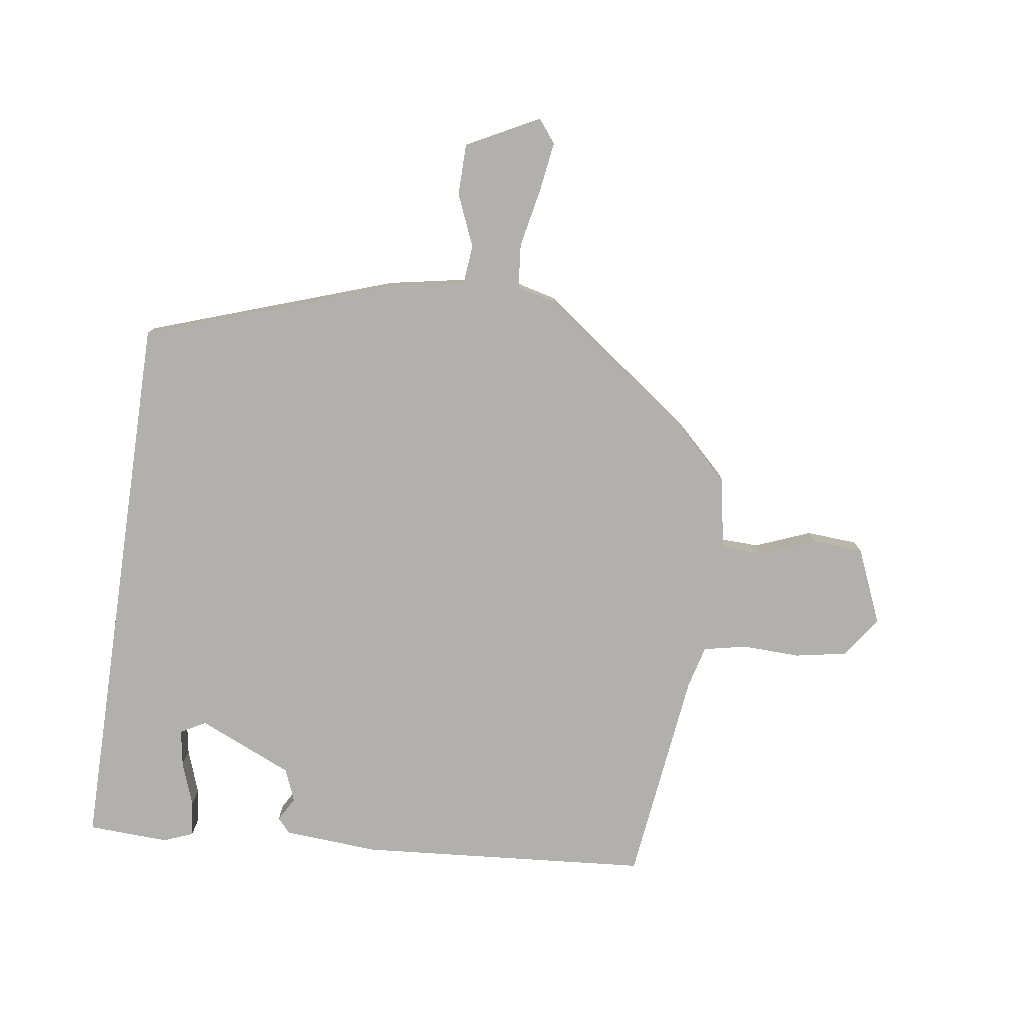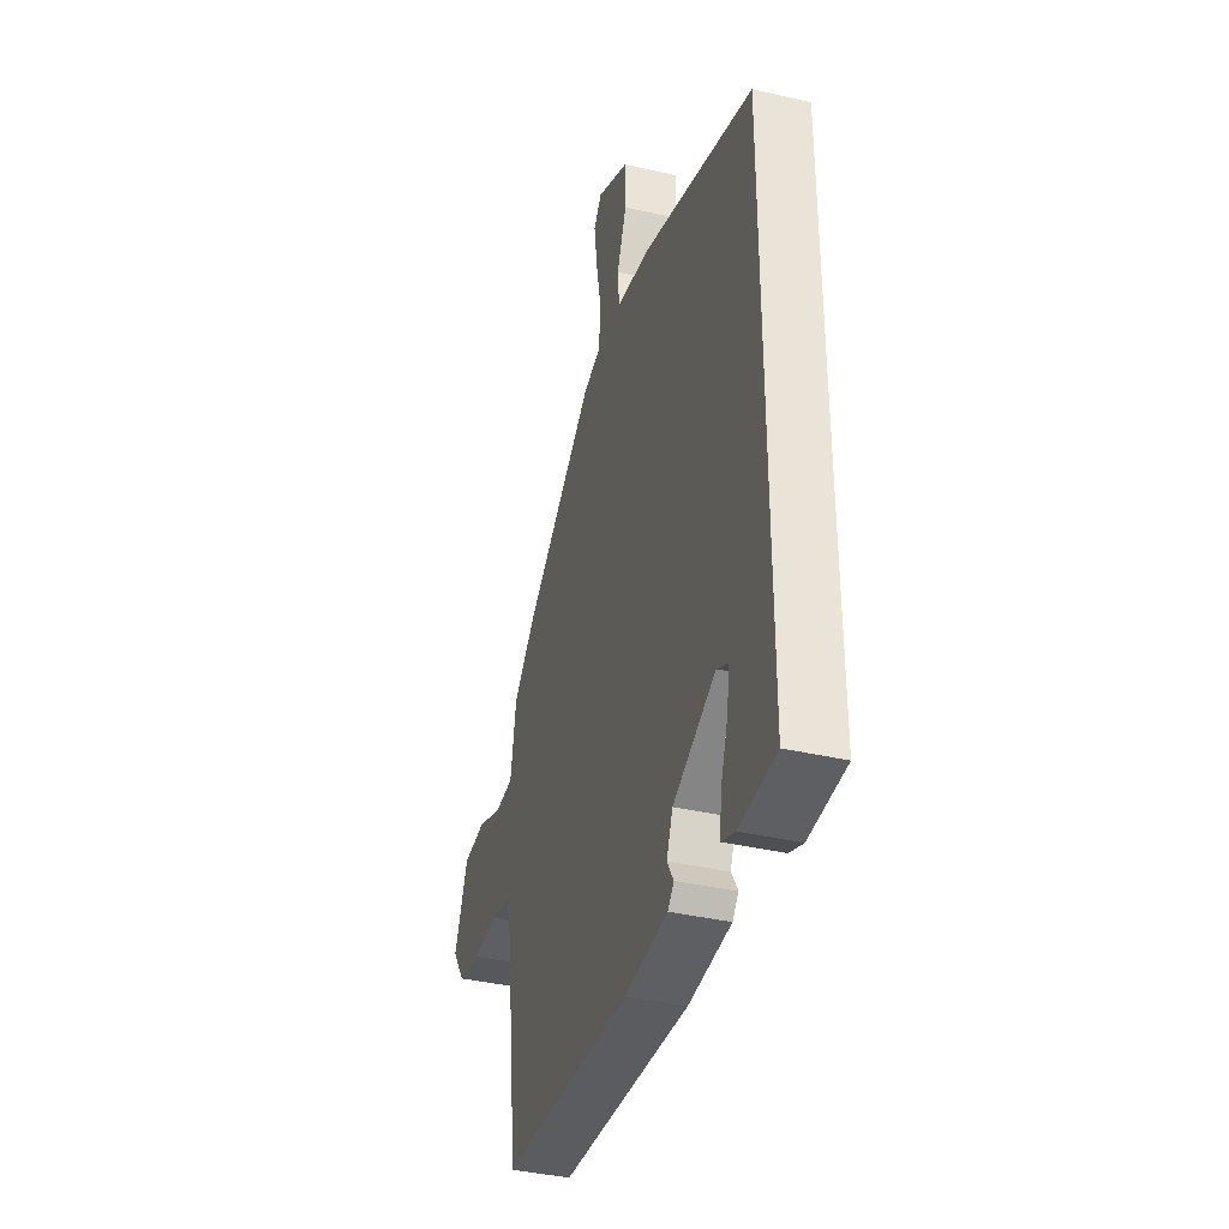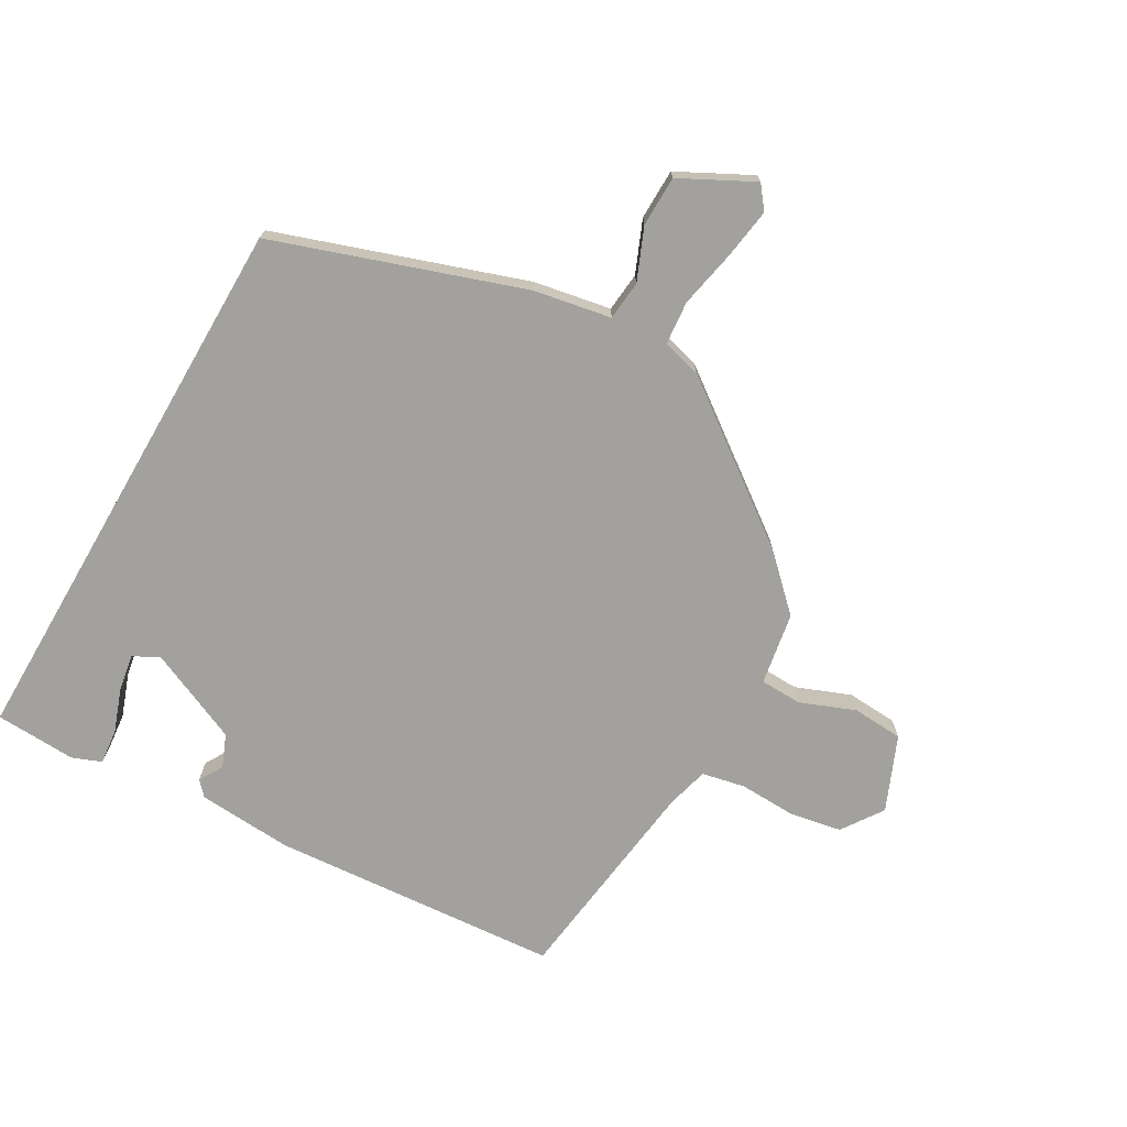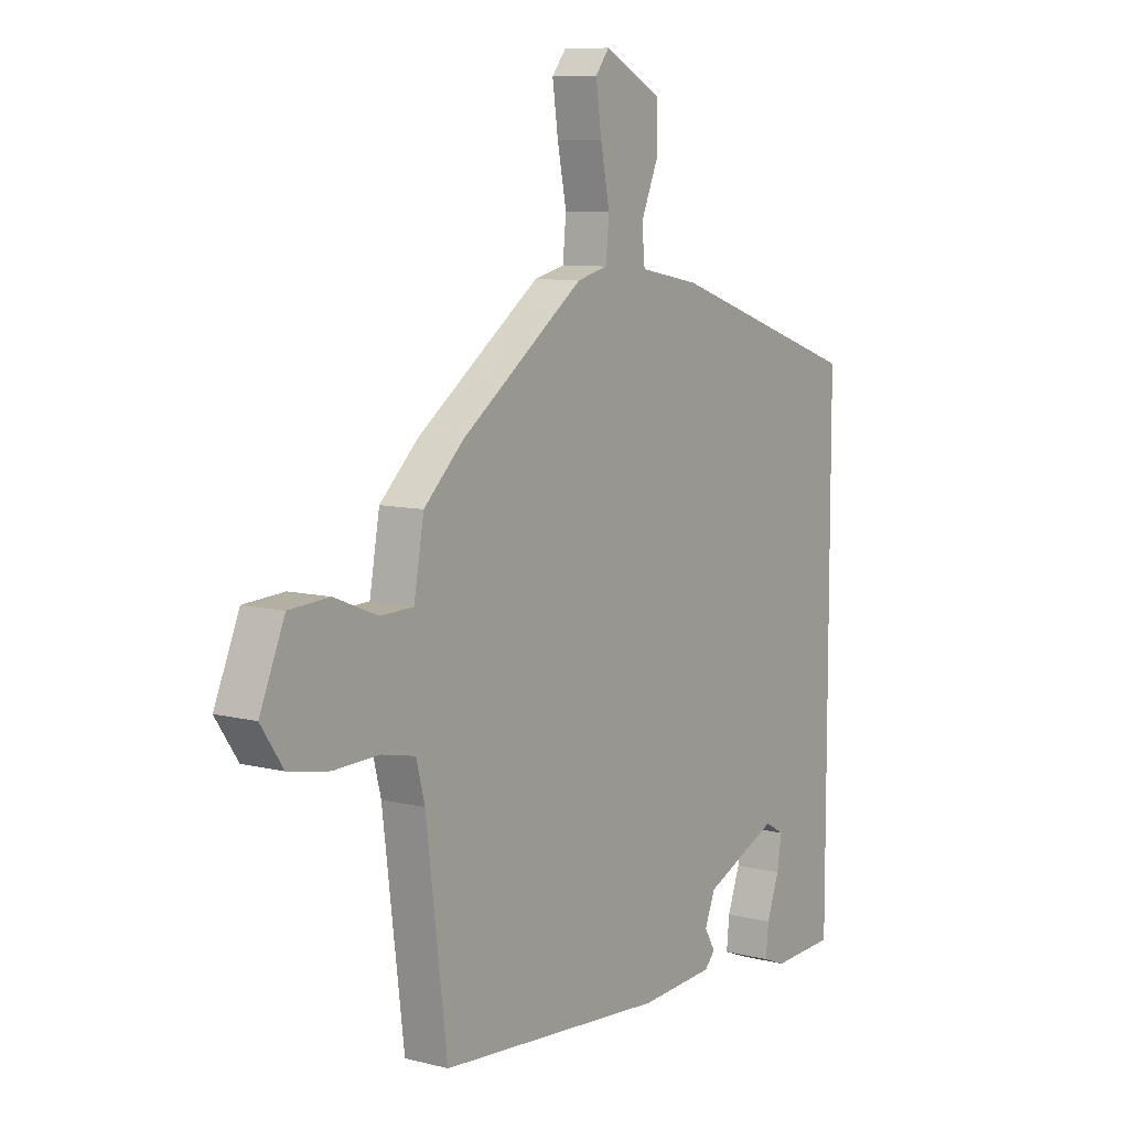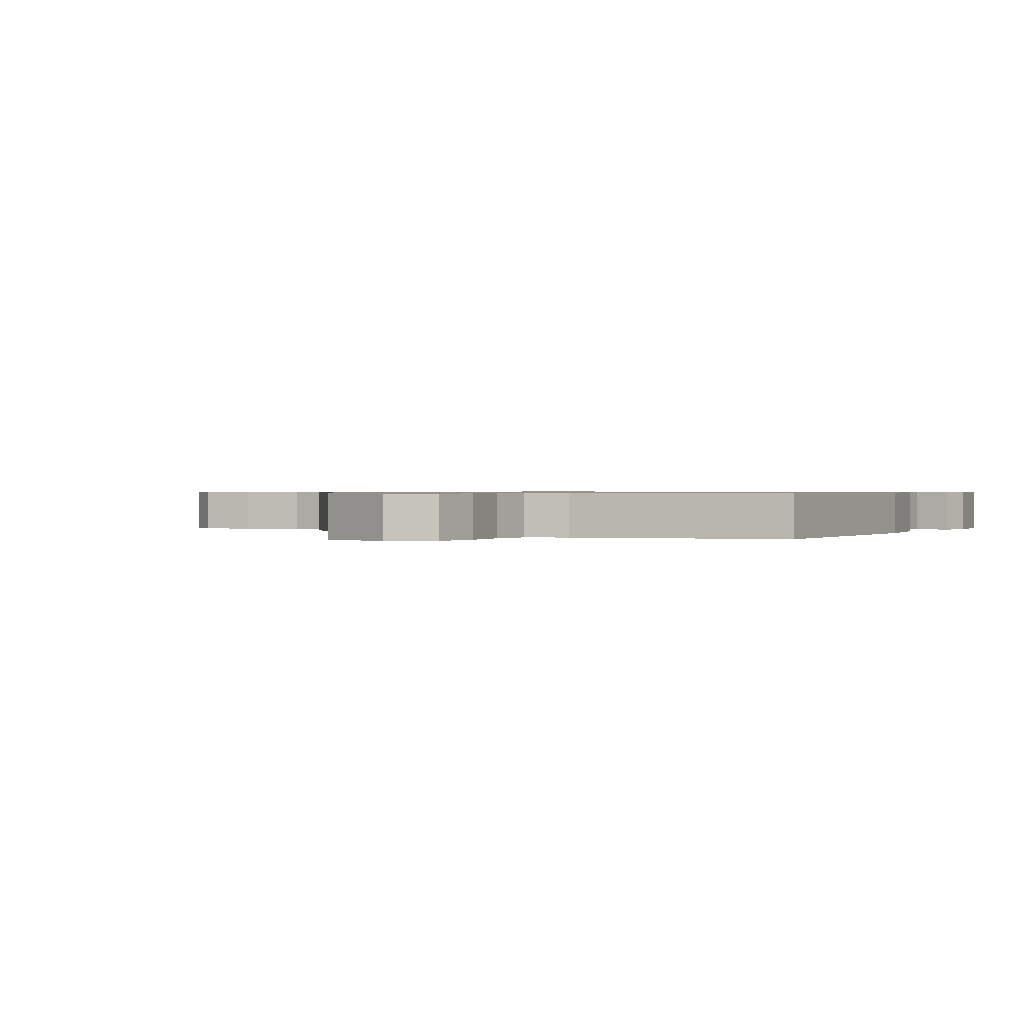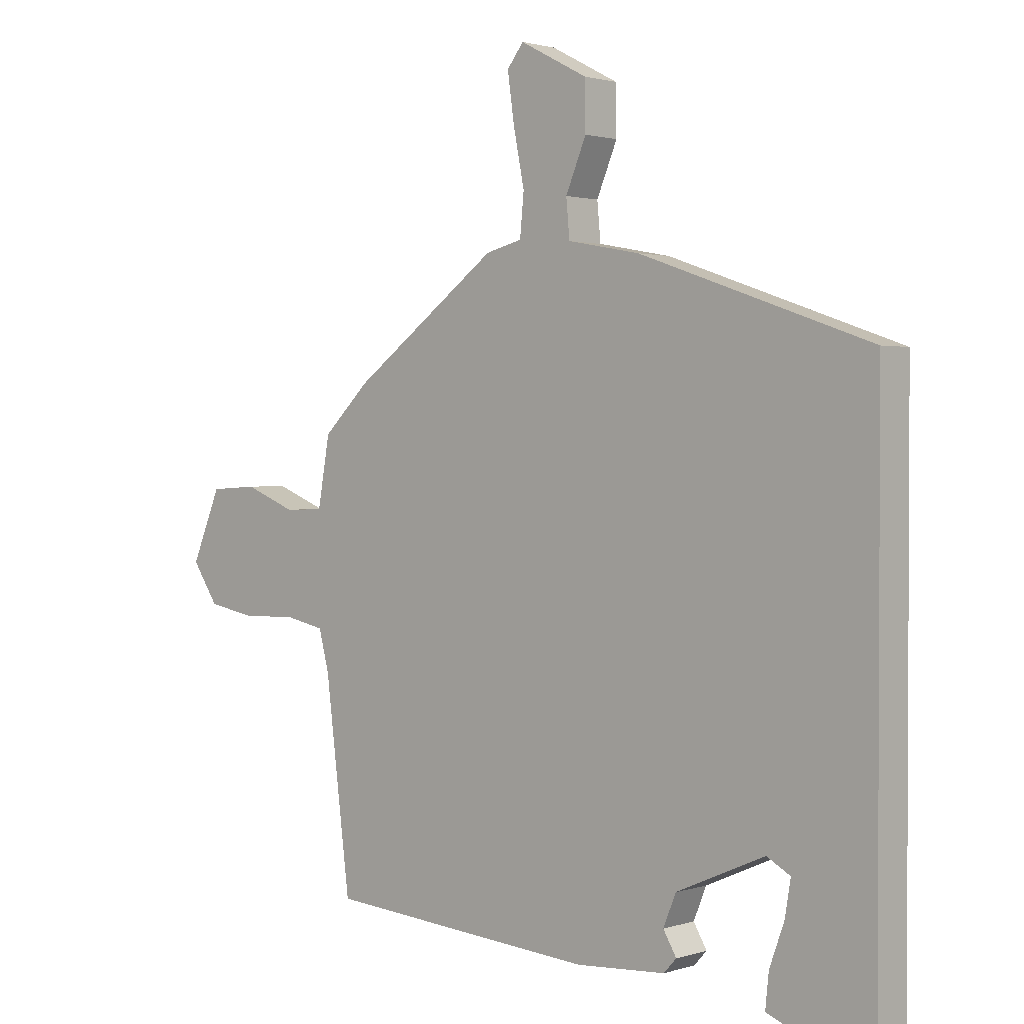
<metadata>
{"format":"obj","ext":"obj","renderer":"f3d","projection":"perspective","resolution":1024,"background":"white","views":[{"elev":-78.7,"azim":-8.3,"up":"+Y"},{"elev":-38.6,"azim":-106.2,"up":"+Z"},{"elev":-72.1,"azim":-30.1,"up":"+Y"},{"elev":8.7,"azim":124.6,"up":"+Z"},{"elev":0.7,"azim":114.2,"up":"+Y"},{"elev":1.6,"azim":-138.3,"up":"+Z"}]}
</metadata>
<code>
v -0.5 0.07 0.377
v -0.096 0.07 0.517
v 0.031 0.07 0.541
v 0.037 0.07 0.606
v 0.001 0.07 0.691
v 0.002 0.07 0.774
v 0.121 0.07 0.836
v 0.15 0.07 0.799
v 0.138 0.07 0.715
v 0.119 0.07 0.62
v 0.126 0.07 0.548
v 0.19 0.07 0.532
v 0.448 0.07 0.343
v 0.53 0.07 0.264
v 0.551 0.07 0.145
v 0.62 0.07 0.143
v 0.71 0.07 0.179
v 0.794 0.07 0.174
v 0.846 0.07 0.052
v 0.8 0.07 -0.016
v 0.715 0.07 -0.032
v 0.621 0.07 -0.029
v 0.55 0.07 -0.044
v 0.532 0.07 -0.113
v 0.488 0.07 -0.467
v 0.012 0.07 -0.505
v -0.144 0.07 -0.495
v -0.166 0.07 -0.471
v -0.143 0.07 -0.432
v -0.165 0.07 -0.378
v -0.32 0.07 -0.31
v -0.361 0.07 -0.333
v -0.351 0.07 -0.393
v -0.325 0.07 -0.465
v -0.319 0.07 -0.523
v -0.367 0.07 -0.542
v -0.5 0.07 -0.536
v -0.5 0 0.377
v -0.096 0 0.517
v 0.031 0 0.541
v 0.037 0 0.606
v 0.001 0 0.691
v 0.002 0 0.774
v 0.121 0 0.836
v 0.15 0 0.799
v 0.138 0 0.715
v 0.119 0 0.62
v 0.126 0 0.548
v 0.19 0 0.532
v 0.448 0 0.343
v 0.53 0 0.264
v 0.551 0 0.145
v 0.62 0 0.143
v 0.71 0 0.179
v 0.794 0 0.174
v 0.846 0 0.052
v 0.8 0 -0.016
v 0.715 0 -0.032
v 0.621 0 -0.029
v 0.55 0 -0.044
v 0.532 0 -0.113
v 0.488 0 -0.467
v 0.012 0 -0.505
v -0.144 0 -0.495
v -0.166 0 -0.471
v -0.143 0 -0.432
v -0.165 0 -0.378
v -0.32 0 -0.31
v -0.361 0 -0.333
v -0.351 0 -0.393
v -0.325 0 -0.465
v -0.319 0 -0.523
v -0.367 0 -0.542
v -0.5 0 -0.536
f 33 34 35 36
f 32 33 36 37
f 26 27 28 29
f 24 25 26 29
f 23 24 29 30
f 19 20 21 22
f 19 22 23
f 16 17 18 19
f 15 16 19 23
f 11 12 13 14
f 11 14 15 23
f 7 8 9 10
f 5 6 7 10
f 4 5 10 11
f 3 4 11 23
f 32 37 1 2
f 31 32 2 3
f 3 23 30 31
f 73 72 71 70
f 74 73 70 69
f 66 65 64 63
f 66 63 62 61
f 67 66 61 60
f 59 58 57 56
f 60 59 56
f 56 55 54 53
f 60 56 53 52
f 51 50 49 48
f 60 52 51 48
f 47 46 45 44
f 47 44 43 42
f 48 47 42 41
f 60 48 41 40
f 39 38 74 69
f 40 39 69 68
f 68 67 60 40
f 1 38 39 2
f 2 39 40 3
f 3 40 41 4
f 4 41 42 5
f 5 42 43 6
f 6 43 44 7
f 7 44 45 8
f 8 45 46 9
f 9 46 47 10
f 10 47 48 11
f 11 48 49 12
f 12 49 50 13
f 13 50 51 14
f 14 51 52 15
f 15 52 53 16
f 16 53 54 17
f 17 54 55 18
f 18 55 56 19
f 19 56 57 20
f 20 57 58 21
f 21 58 59 22
f 22 59 60 23
f 23 60 61 24
f 24 61 62 25
f 25 62 63 26
f 26 63 64 27
f 27 64 65 28
f 28 65 66 29
f 29 66 67 30
f 30 67 68 31
f 31 68 69 32
f 32 69 70 33
f 33 70 71 34
f 34 71 72 35
f 35 72 73 36
f 36 73 74 37
f 37 74 38 1

</code>
